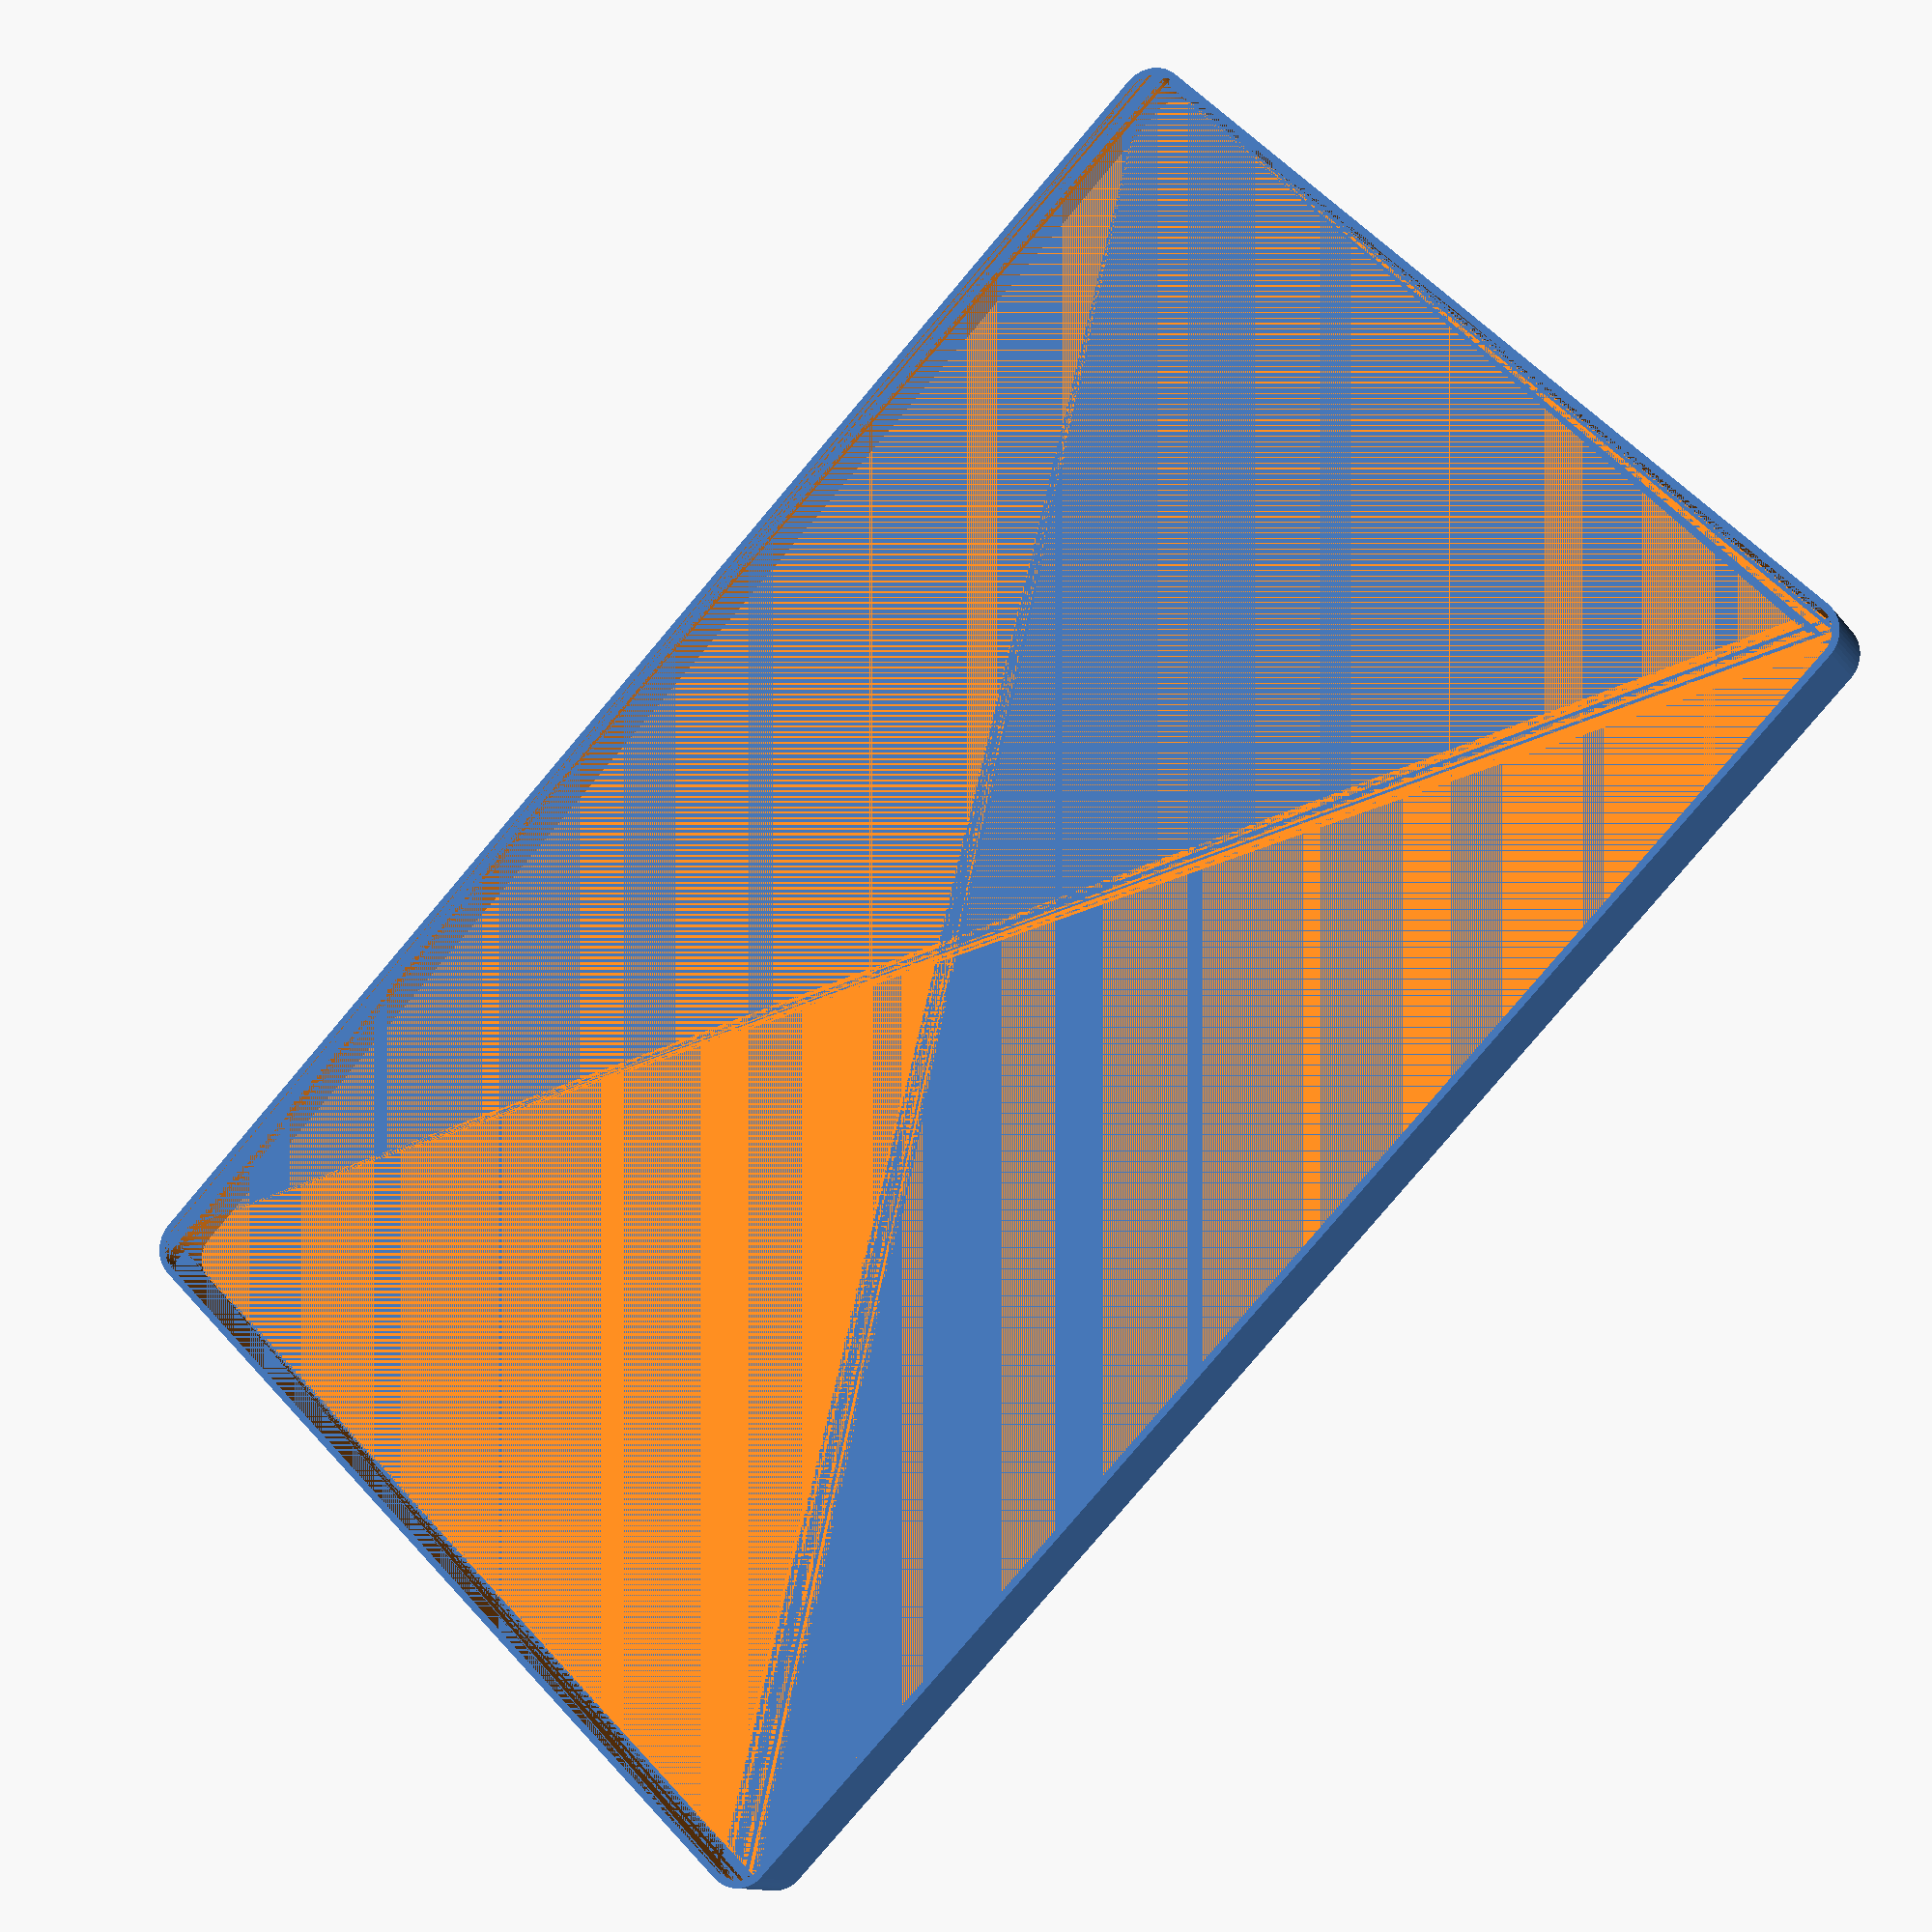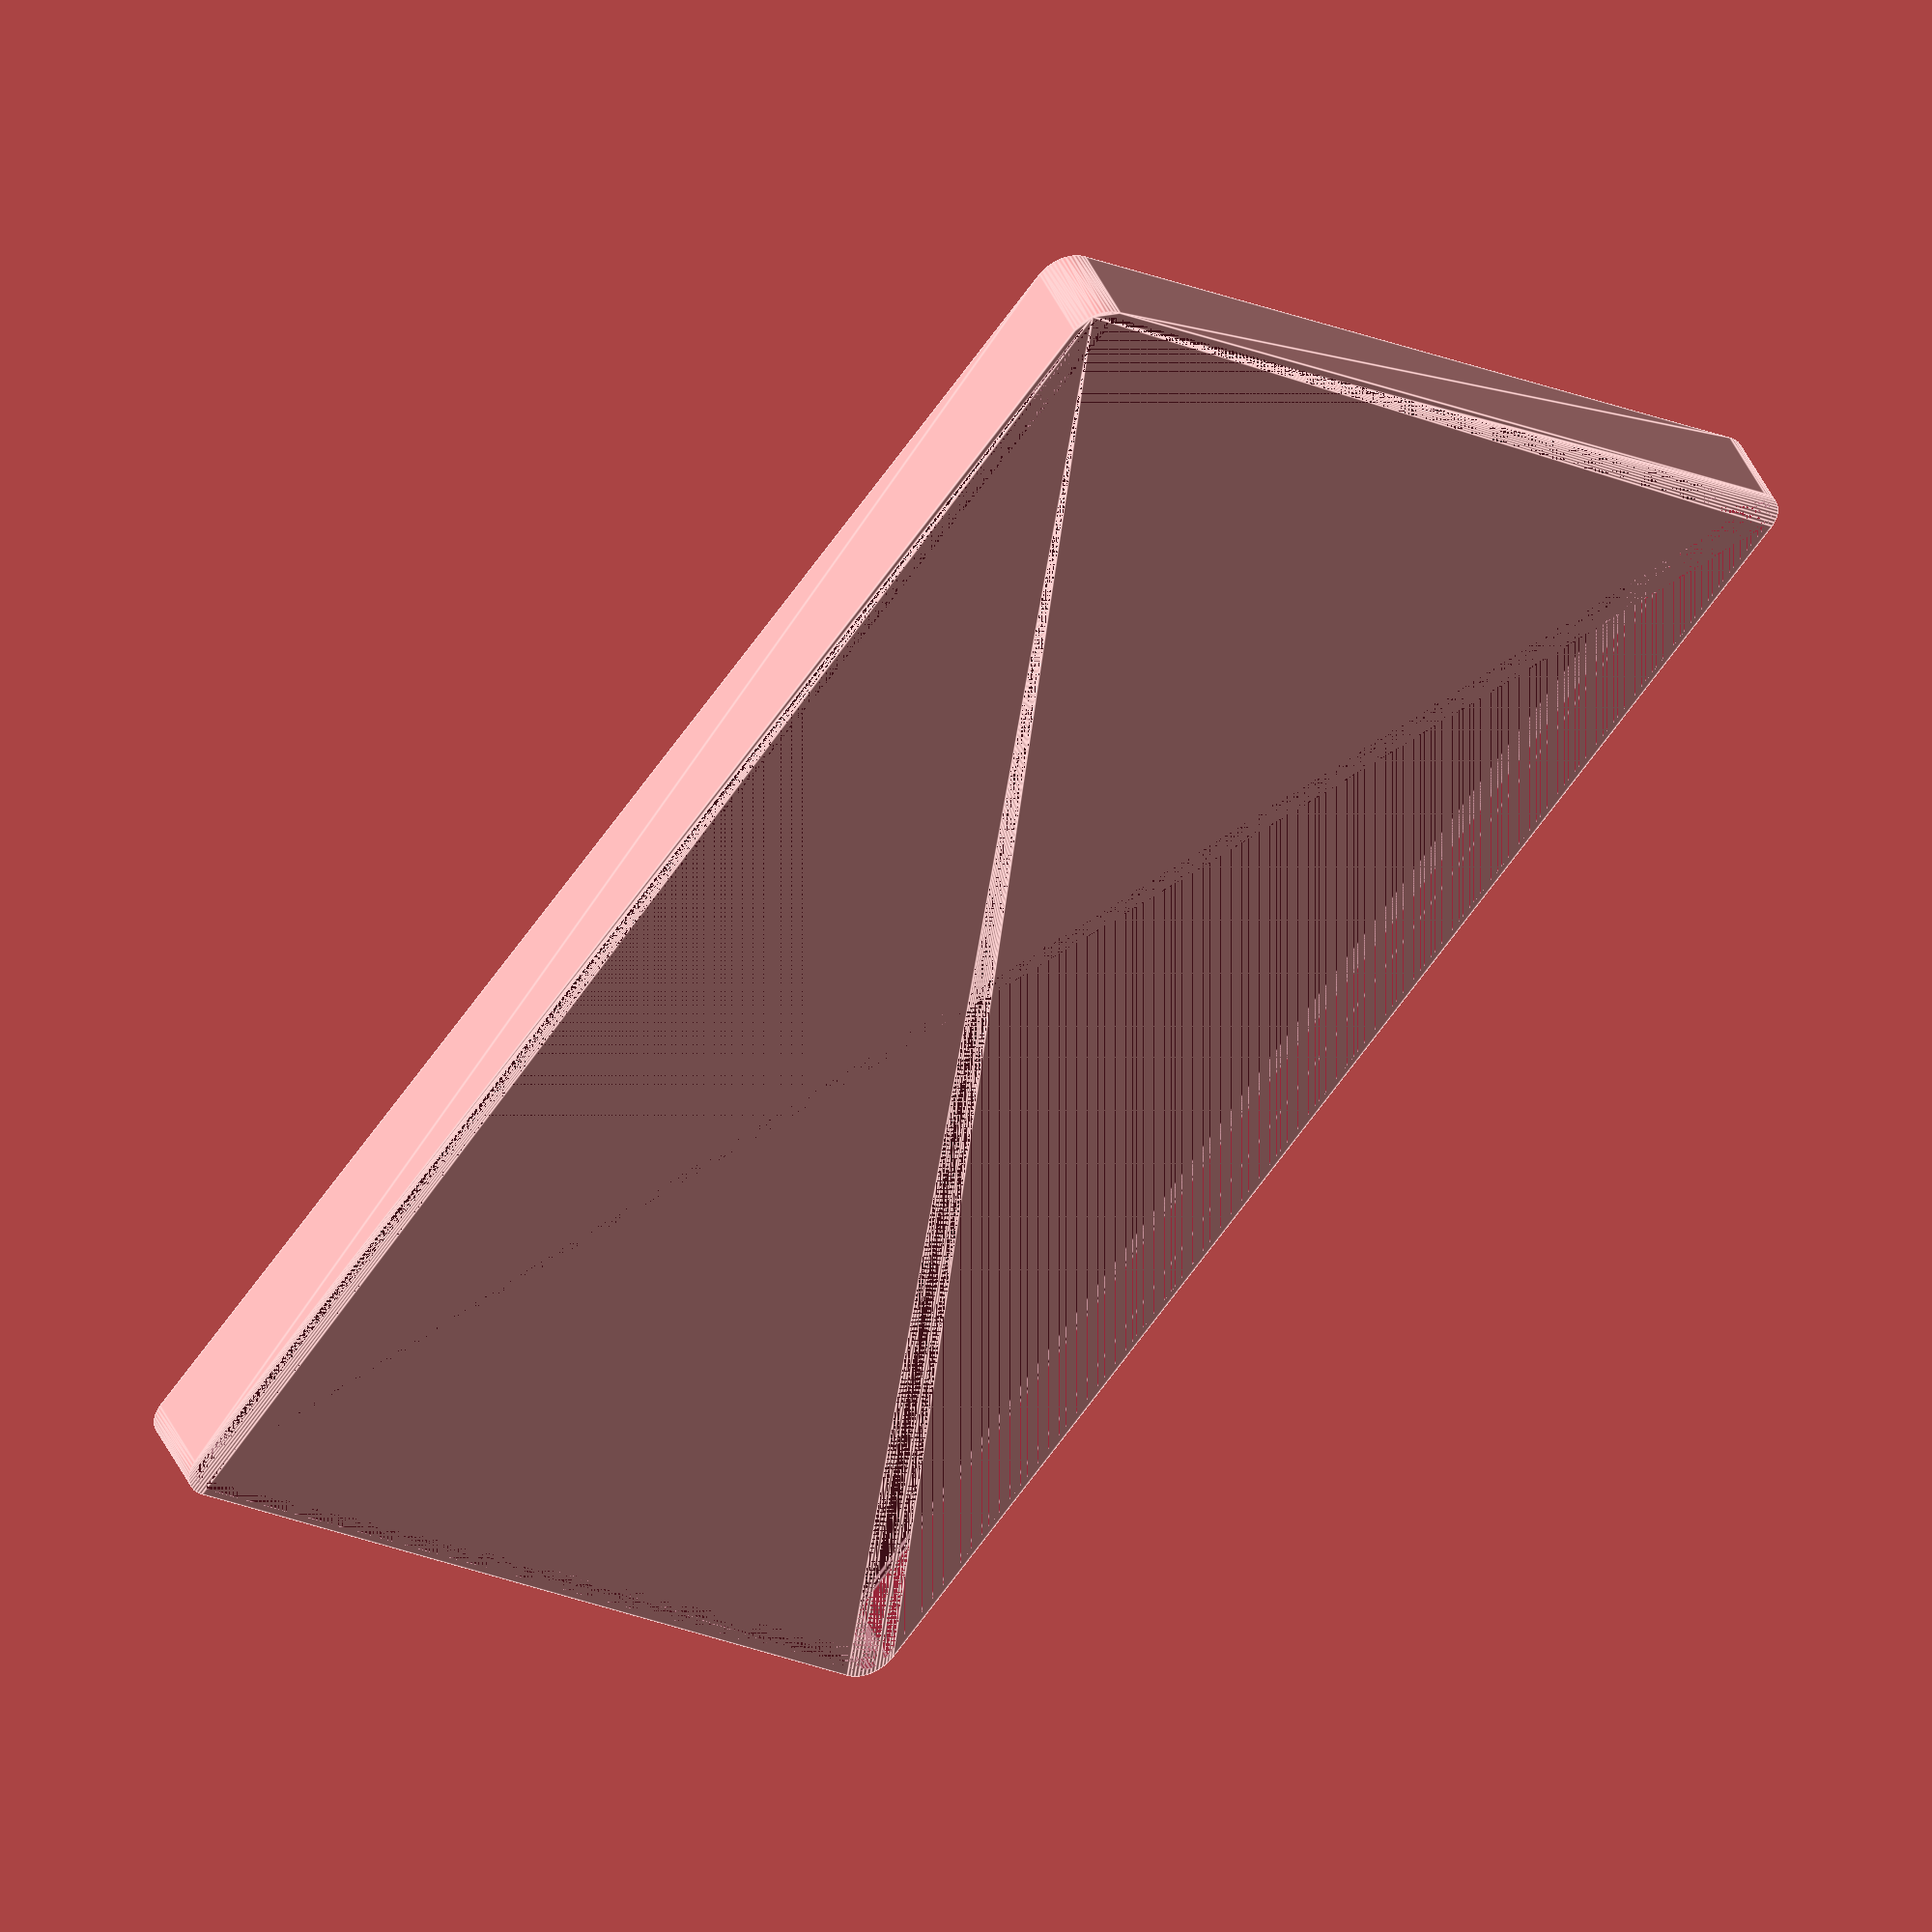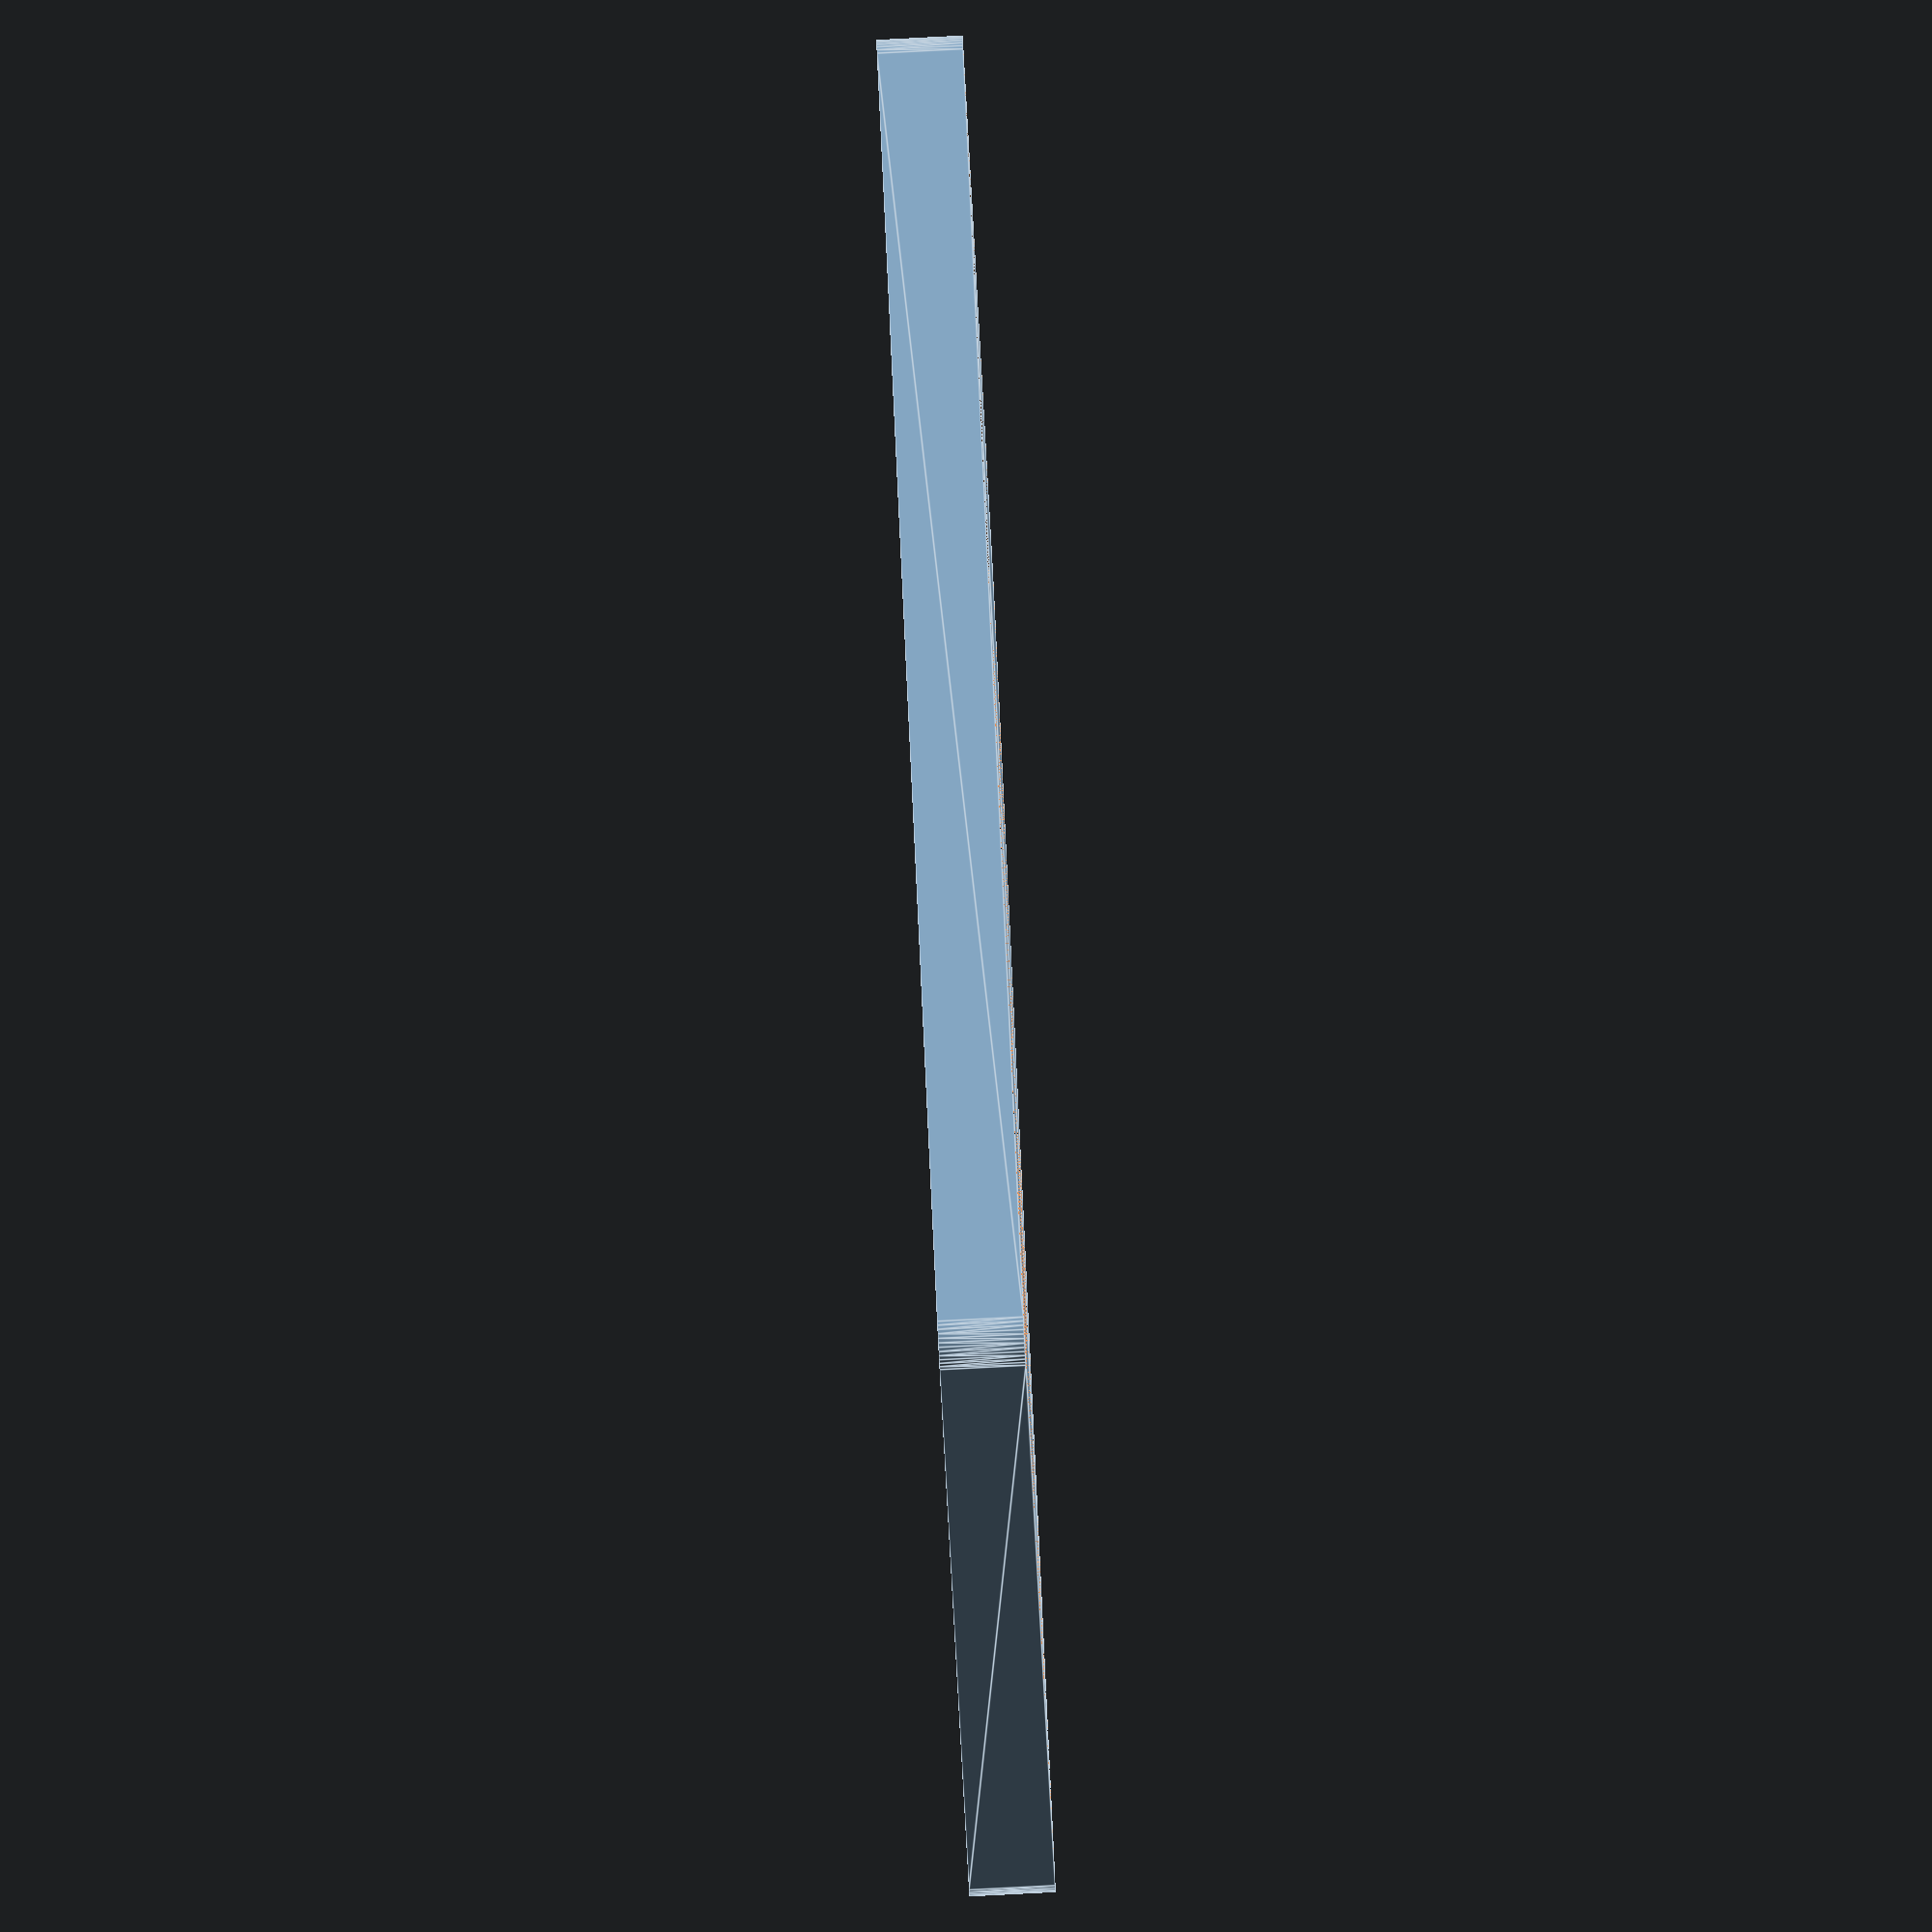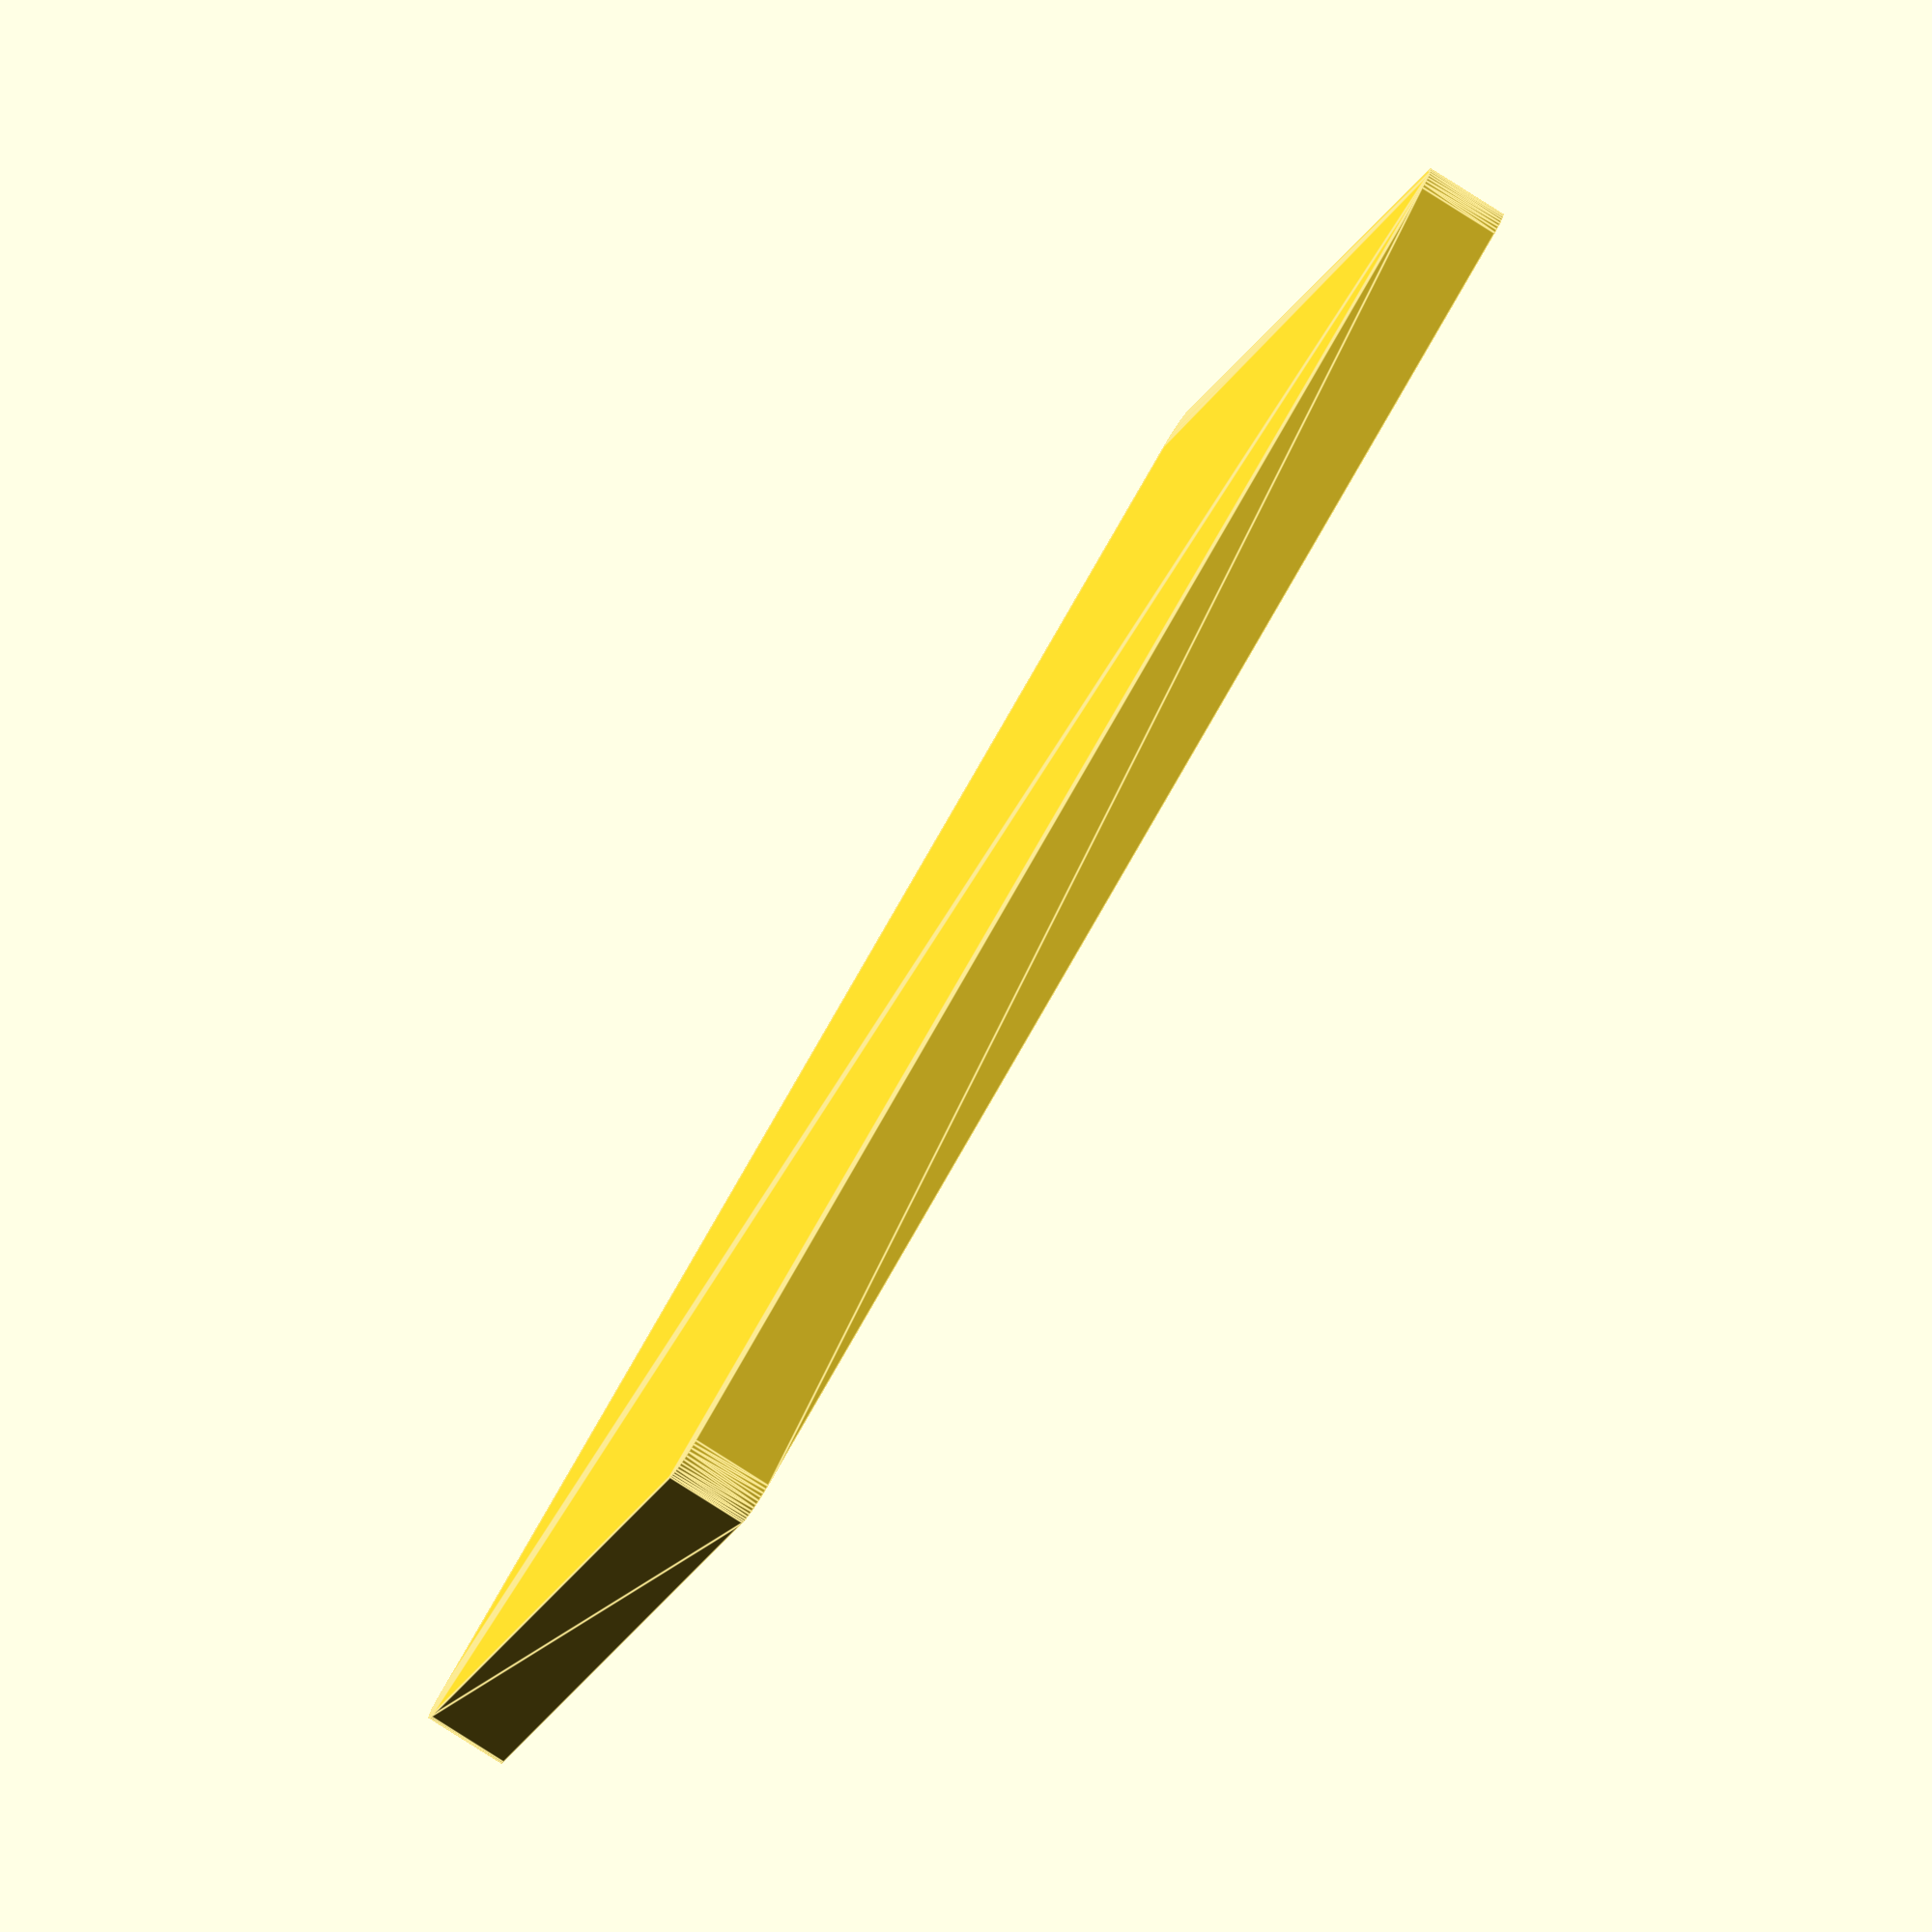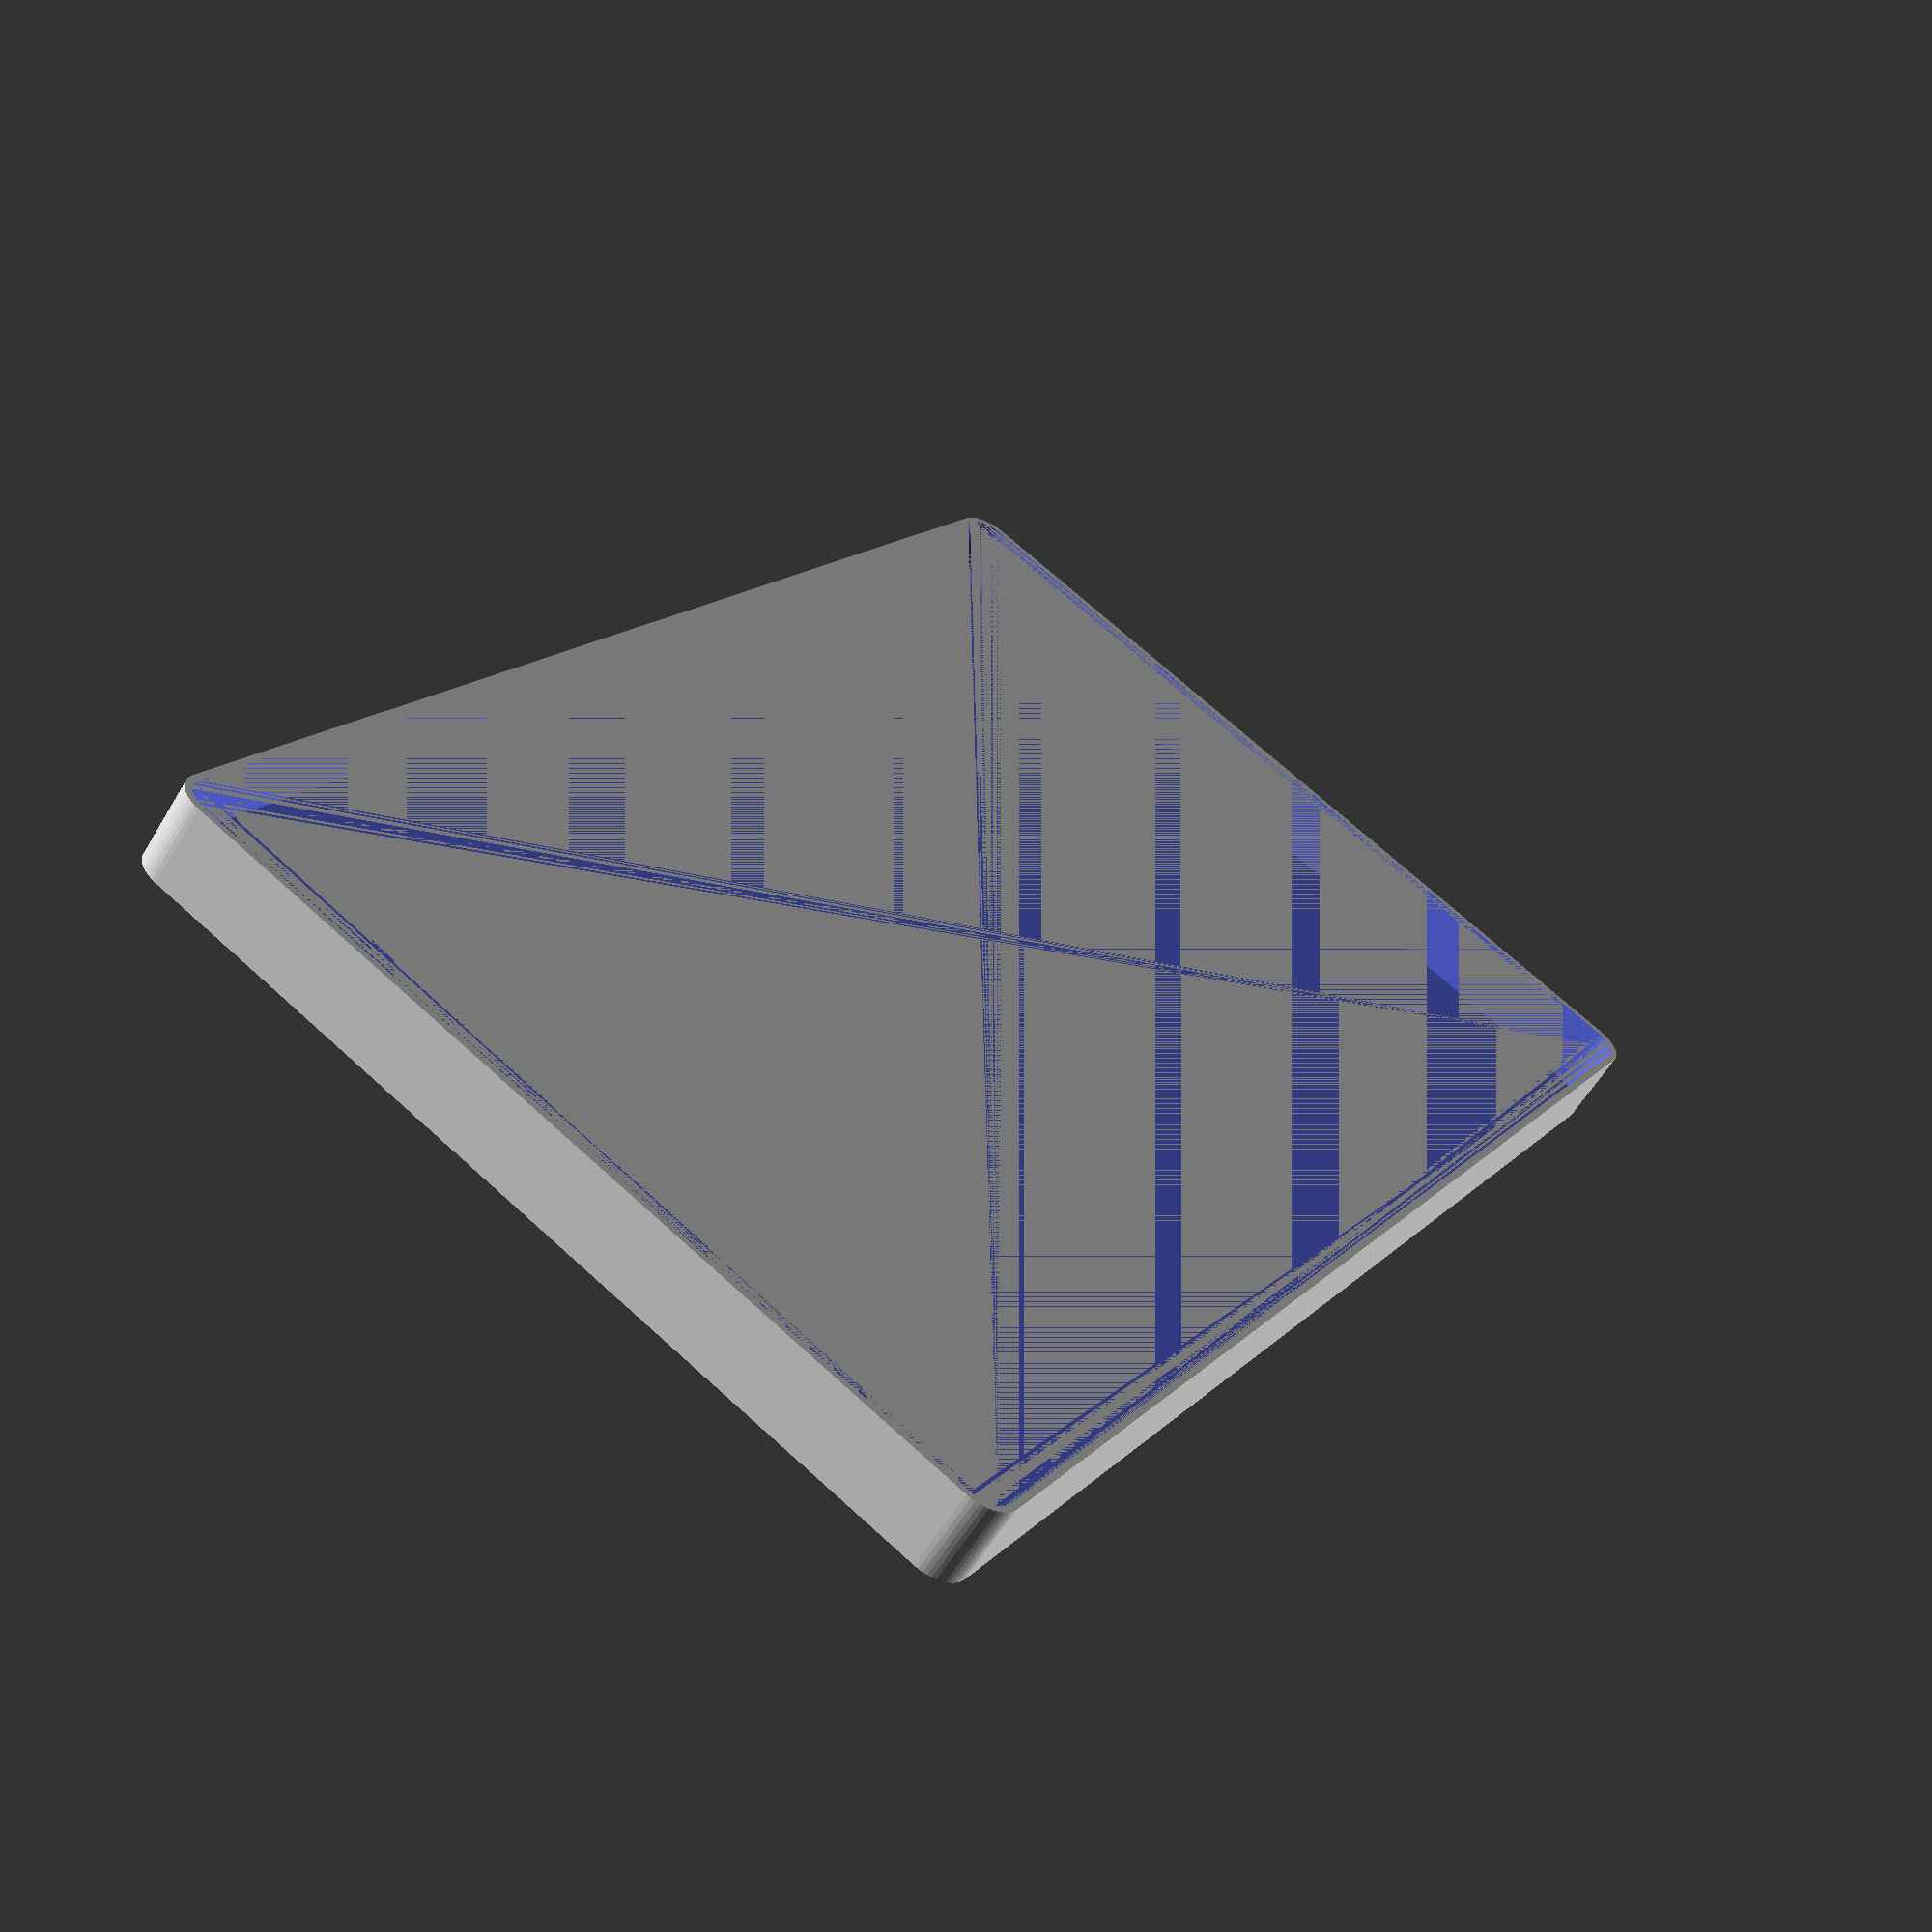
<openscad>
$fn = 50;


difference() {
	union() {
		hull() {
			translate(v = [-107.5000000000, 62.5000000000, 0]) {
				cylinder(h = 12, r = 5);
			}
			translate(v = [107.5000000000, 62.5000000000, 0]) {
				cylinder(h = 12, r = 5);
			}
			translate(v = [-107.5000000000, -62.5000000000, 0]) {
				cylinder(h = 12, r = 5);
			}
			translate(v = [107.5000000000, -62.5000000000, 0]) {
				cylinder(h = 12, r = 5);
			}
		}
	}
	union() {
		translate(v = [0, 0, 2]) {
			hull() {
				translate(v = [-107.5000000000, 62.5000000000, 0]) {
					cylinder(h = 10, r = 4);
				}
				translate(v = [107.5000000000, 62.5000000000, 0]) {
					cylinder(h = 10, r = 4);
				}
				translate(v = [-107.5000000000, -62.5000000000, 0]) {
					cylinder(h = 10, r = 4);
				}
				translate(v = [107.5000000000, -62.5000000000, 0]) {
					cylinder(h = 10, r = 4);
				}
			}
		}
	}
}
</openscad>
<views>
elev=12.4 azim=314.5 roll=22.7 proj=p view=wireframe
elev=134.1 azim=128.3 roll=204.1 proj=o view=edges
elev=85.2 azim=220.1 roll=272.9 proj=o view=edges
elev=260.4 azim=29.6 roll=302.5 proj=o view=edges
elev=58.7 azim=120.6 roll=329.4 proj=p view=wireframe
</views>
